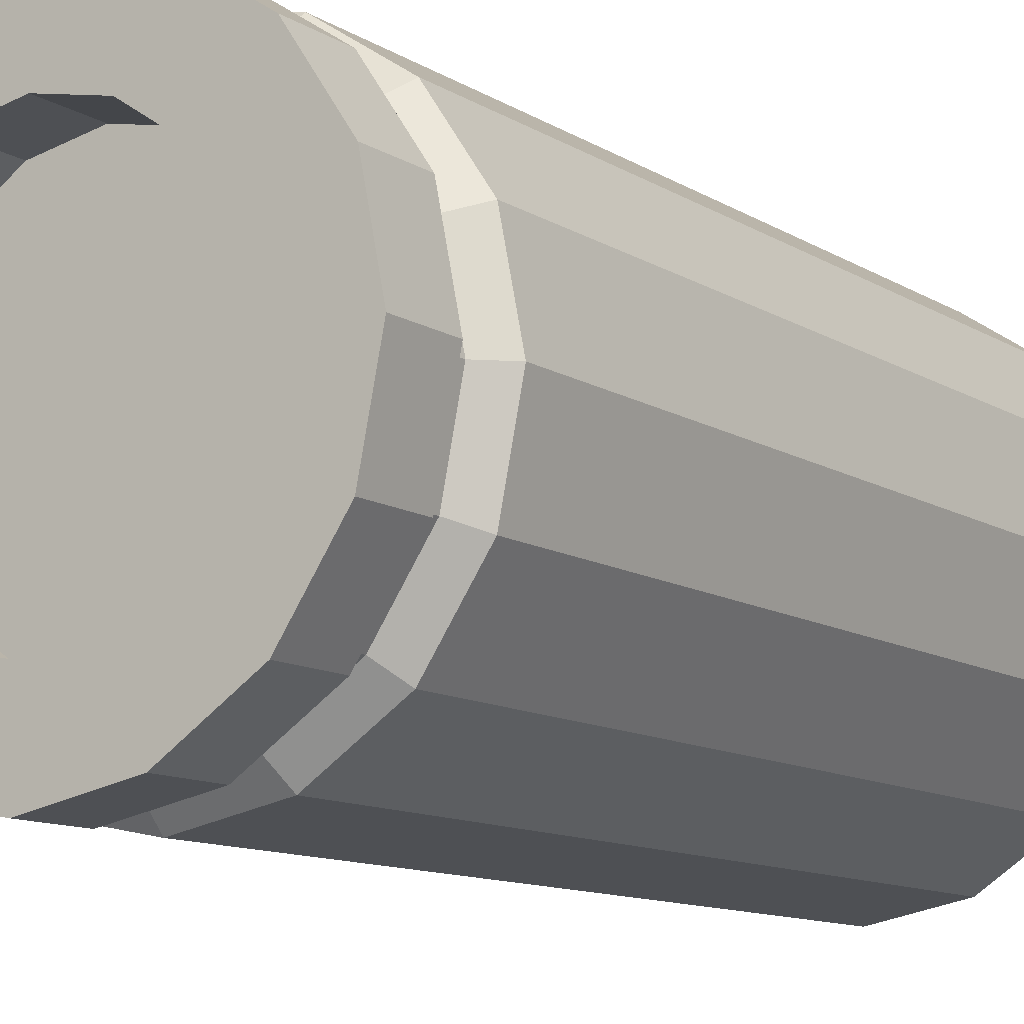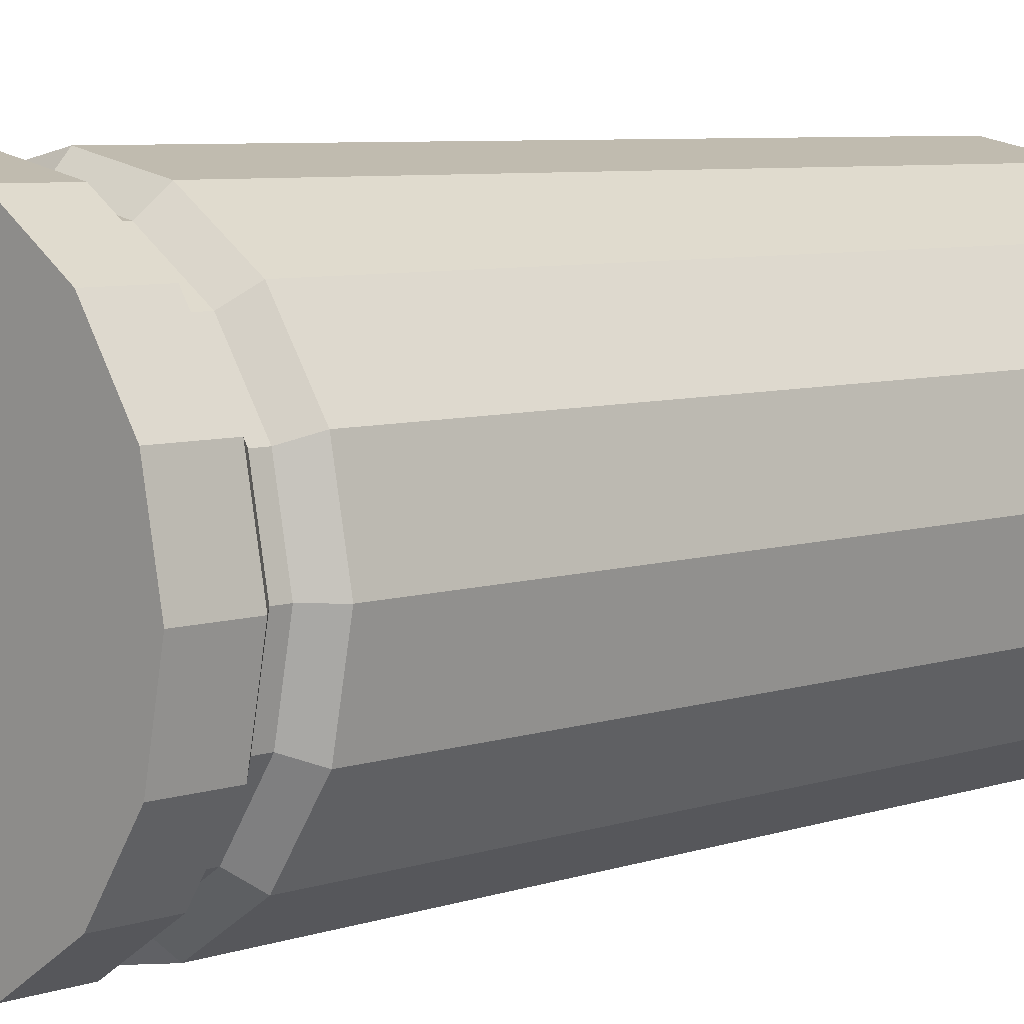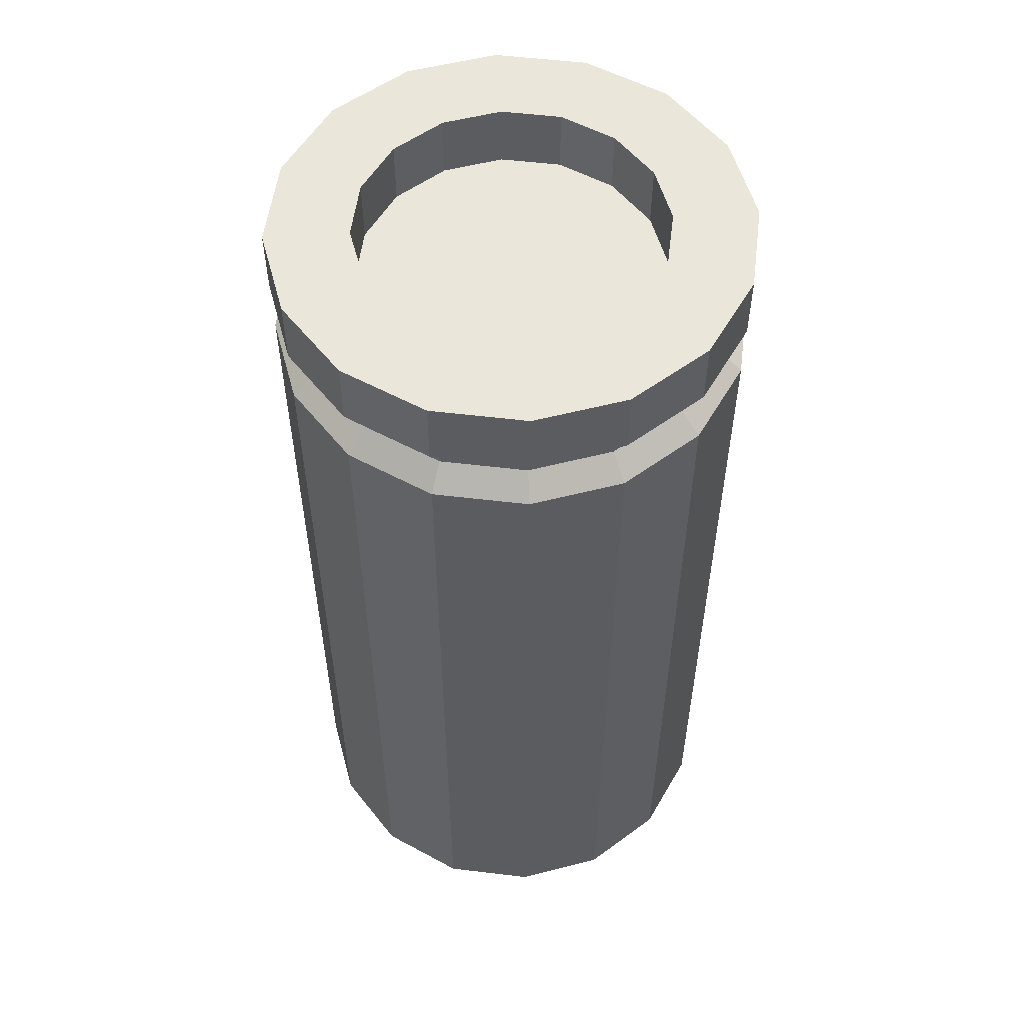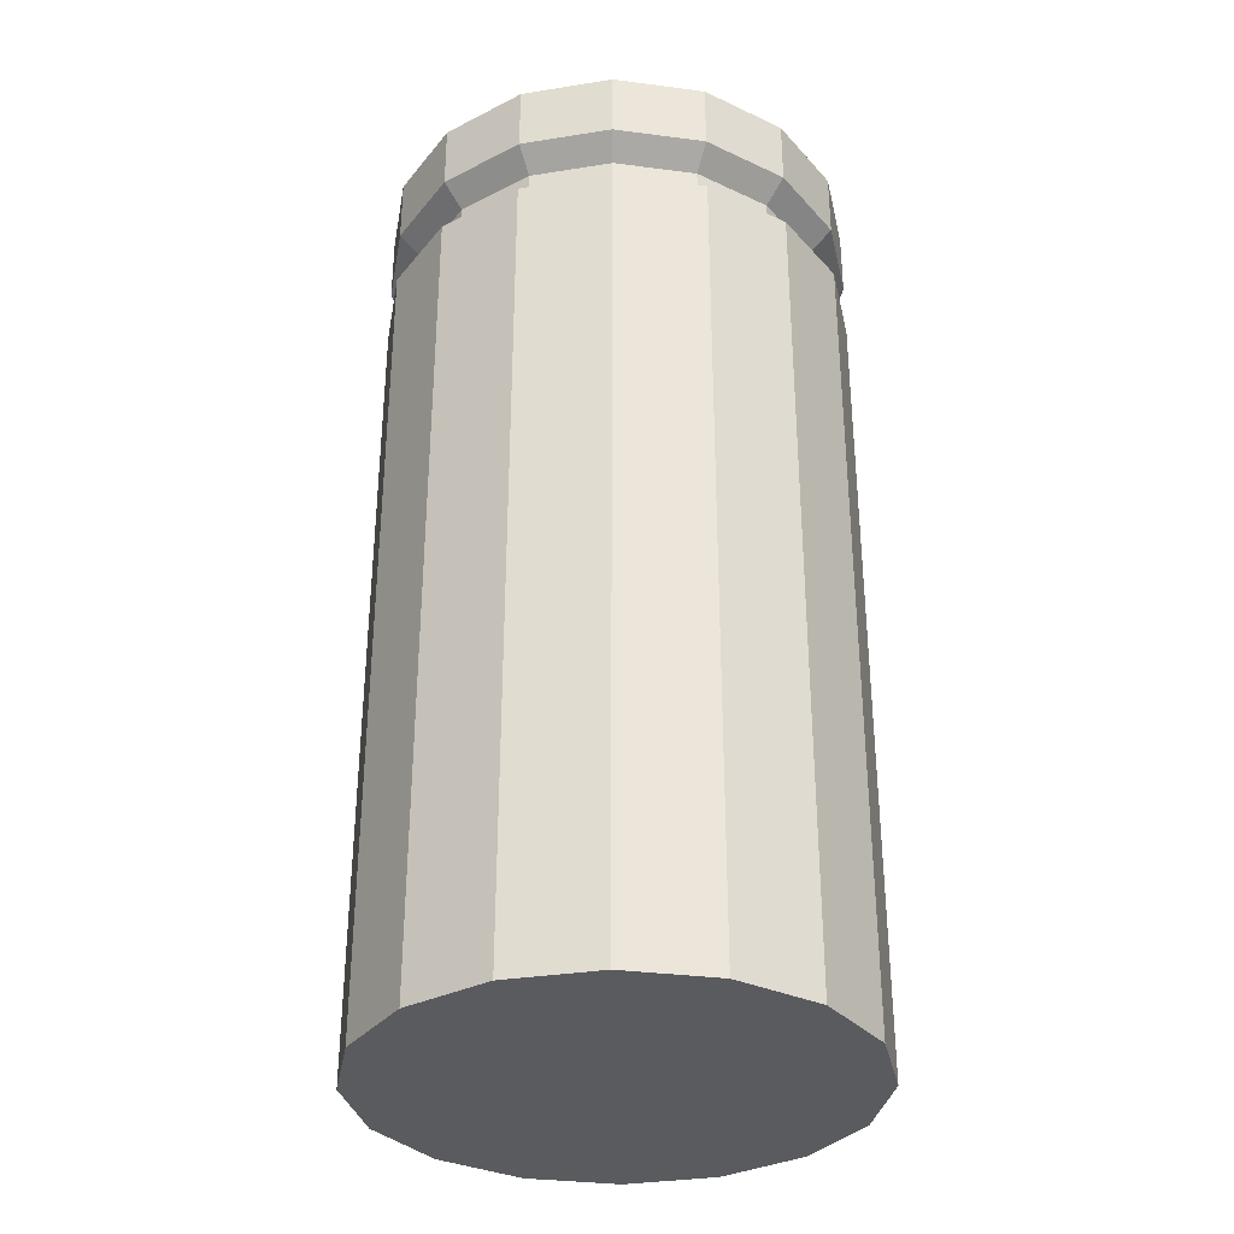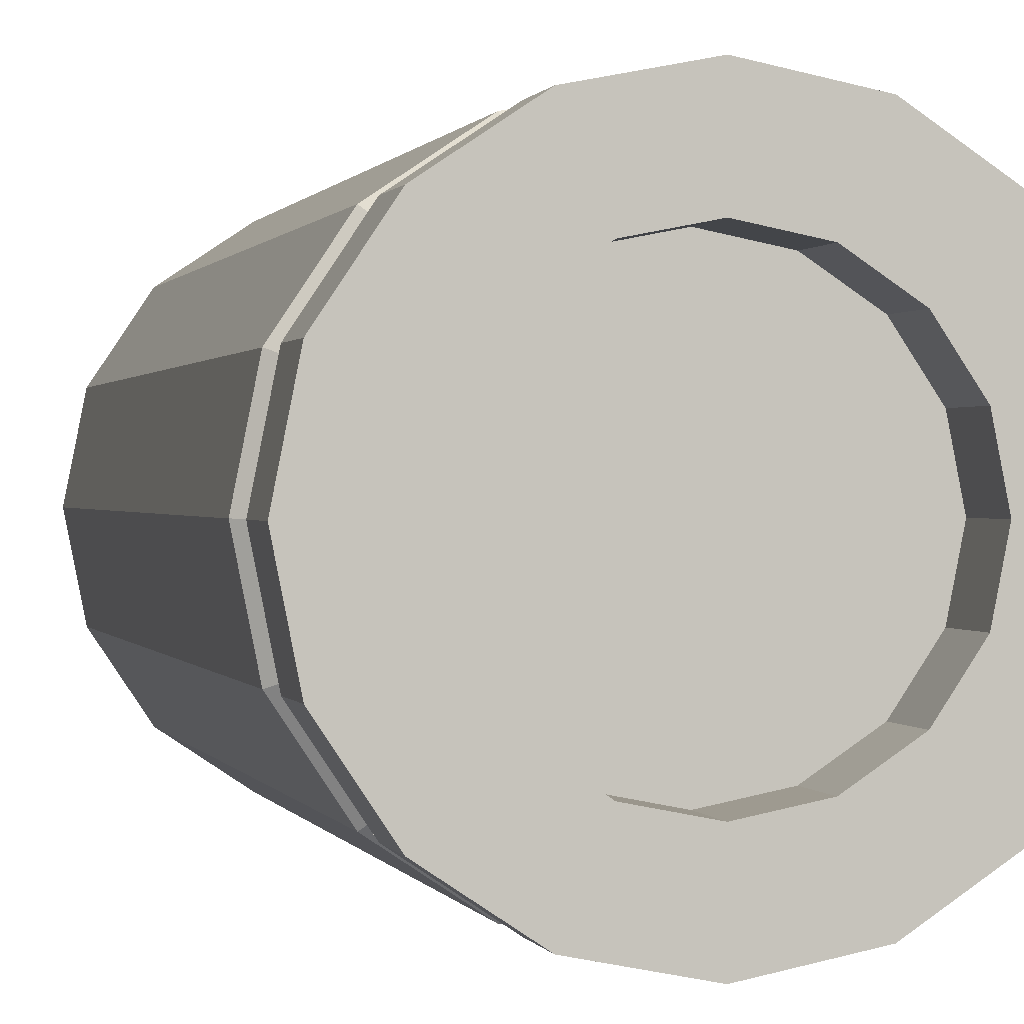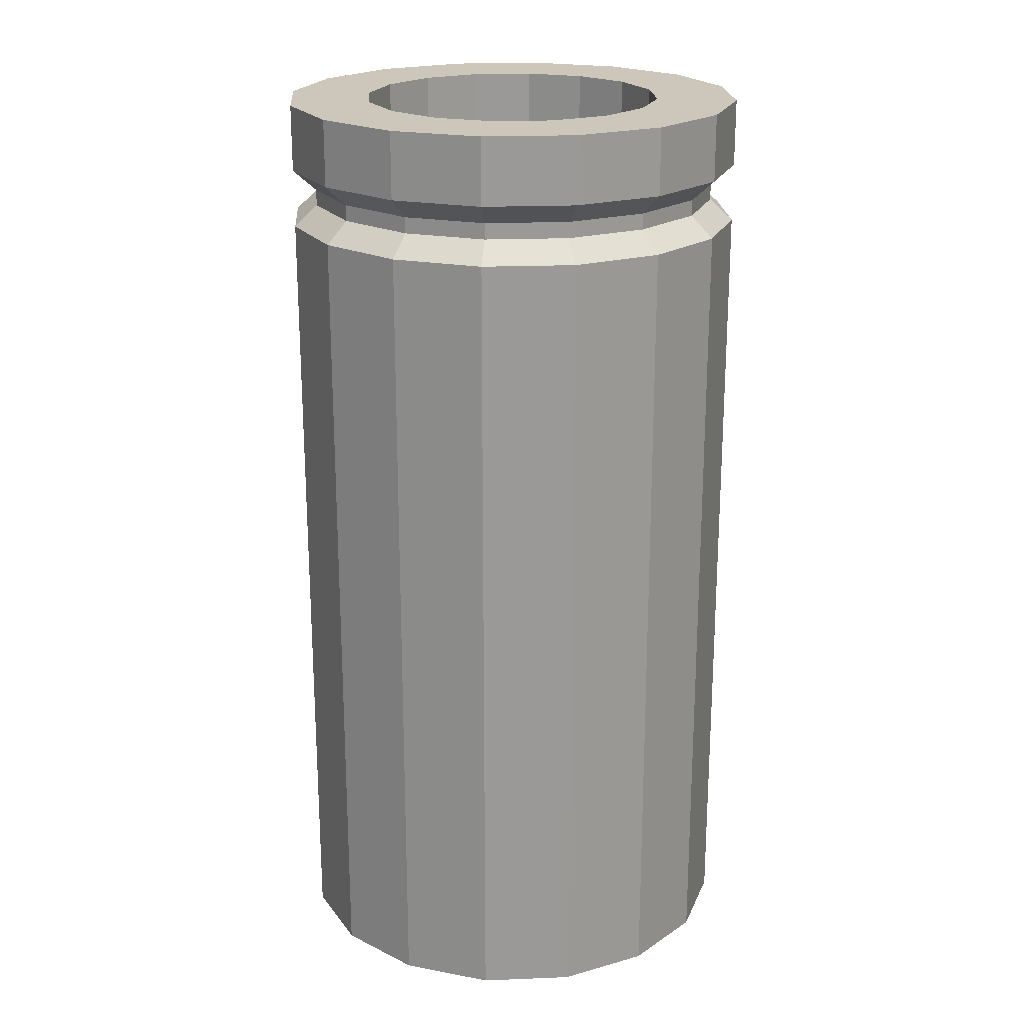
<metadata>
{"format":"obj","ext":"obj","renderer":"f3d","projection":"perspective","resolution":1024,"background":"white","views":[{"elev":-10.8,"azim":33.3,"up":"+Y"},{"elev":6.7,"azim":45.7,"up":"+Y"},{"elev":54.8,"azim":-139.0,"up":"+Z"},{"elev":-33.1,"azim":113.6,"up":"+Z"},{"elev":0.5,"azim":-13.4,"up":"+Y"},{"elev":21.3,"azim":97.2,"up":"+Z"}]}
</metadata>
<code>
v 0.7071 0.7071 0
v 0.9239 0.3827 0
v 1 -0 0
v 0.9239 -0.3827 0
v 0.7071 -0.7071 0
v 0.3827 -0.9239 0
v 0 -1 0
v -0.3827 -0.9239 0
v -0.7071 -0.7071 0
v -0.9239 -0.3827 0
v -1 0 0
v -0.9239 0.3827 0
v -0.7071 0.7071 0
v -0.3827 0.9239 0
v 1e-06 1 0
v 0.3827 0.9239 0
v 0.7071 0.7071 4
v 0.9239 0.3827 4
v 1 -1e-06 4
v 0.9239 -0.3827 4
v 0.7071 -0.7071 4
v 0.3827 -0.9239 4
v -2e-06 -1 4
v -0.3827 -0.9239 4
v -0.7071 -0.7071 4
v -0.9239 -0.3827 4
v -1 3e-06 4
v -0.9239 0.3827 4
v -0.7071 0.7071 4
v -0.3827 0.9239 4
v 3e-06 1 4
v 0.3827 0.9239 4
v 0 0 0
v 0.9239 0.3827 3.467
v 0.8315 0.3444 3.557
v 0.8315 0.3444 3.625
v 0.9239 0.3827 3.715
v 0.7071 0.7071 3.467
v 0.6364 0.6364 3.557
v 0.6364 0.6364 3.625
v 0.7071 0.7071 3.715
v 1 -0 3.467
v 0.9 -0 3.557
v 0.9 -1e-06 3.625
v 1 -1e-06 3.715
v 0.9239 -0.3827 3.467
v 0.8315 -0.3444 3.557
v 0.8315 -0.3444 3.625
v 0.9239 -0.3827 3.715
v 0.7071 -0.7071 3.467
v 0.6364 -0.6364 3.557
v 0.6364 -0.6364 3.625
v 0.7071 -0.7071 3.715
v 0.3827 -0.9239 3.467
v 0.3444 -0.8315 3.557
v 0.3444 -0.8315 3.625
v 0.3827 -0.9239 3.715
v -0 -1 3.467
v -1e-06 -0.9 3.557
v -1e-06 -0.9 3.625
v -2e-06 -1 3.715
v -0.3827 -0.9239 3.467
v -0.3444 -0.8315 3.557
v -0.3444 -0.8315 3.625
v -0.3827 -0.9239 3.715
v -0.7071 -0.7071 3.467
v -0.6364 -0.6364 3.557
v -0.6364 -0.6364 3.625
v -0.7071 -0.7071 3.715
v -0.9239 -0.3827 3.467
v -0.8315 -0.3444 3.557
v -0.8315 -0.3444 3.625
v -0.9239 -0.3827 3.715
v -1 1e-06 3.467
v -0.9 1e-06 3.557
v -0.9 1e-06 3.625
v -1 2e-06 3.715
v -0.9239 0.3827 3.467
v -0.8315 0.3444 3.557
v -0.8315 0.3444 3.625
v -0.9239 0.3827 3.715
v -0.7071 0.7071 3.467
v -0.6364 0.6364 3.557
v -0.6364 0.6364 3.625
v -0.7071 0.7071 3.715
v -0.3827 0.9239 3.467
v -0.3444 0.8315 3.557
v -0.3444 0.8315 3.625
v -0.3827 0.9239 3.715
v 1e-06 1 3.467
v 2e-06 0.9 3.557
v 2e-06 0.9 3.625
v 3e-06 1 3.715
v 0.3827 0.9239 3.467
v 0.3444 0.8315 3.557
v 0.3444 0.8315 3.625
v 0.3827 0.9239 3.715
v 0.4596 0.4596 4
v 0.6005 0.2487 4
v 0.65 -1e-06 4
v 0.6005 -0.2487 4
v 0.4596 -0.4596 4
v 0.2487 -0.6005 4
v -1e-06 -0.65 4
v -0.2487 -0.6005 4
v -0.4596 -0.4596 4
v -0.6005 -0.2487 4
v -0.65 2e-06 4
v -0.6005 0.2487 4
v -0.4596 0.4596 4
v -0.2487 0.6005 4
v 2e-06 0.65 4
v 0.2487 0.6005 4
v 0.4596 0.4596 3.723
v 0.2487 0.6005 3.723
v 2e-06 0.65 3.723
v -0.2487 0.6005 3.723
v -0.4596 0.4596 3.723
v -0.6005 0.2487 3.723
v -0.65 2e-06 3.723
v -0.6005 -0.2487 3.723
v -0.4596 -0.4596 3.723
v -0.2487 -0.6005 3.723
v -1e-06 -0.65 3.723
v 0.2487 -0.6005 3.723
v 0.4596 -0.4596 3.723
v 0.6005 -0.2487 3.723
v 0.65 -1e-06 3.723
v 0.6005 0.2487 3.723
v -0 -0 3.723
v 0.7071 -0.7071 3.467
v 0.7071 -0.7071 0
v 0.9239 0.3827 1.769
v 0.7071 0.7071 1.769
v 1 -0 1.769
v 0.9239 -0.3827 1.769
v 0.7071 -0.7071 1.769
v 0.3827 -0.9239 1.769
v -0 -1 1.769
v -0.3827 -0.9239 1.769
v -0.7071 -0.7071 1.769
v -0.9239 -0.3827 1.769
v -1 0 1.769
v -0.9239 0.3827 1.769
v -0.7071 0.7071 1.769
v -0.3827 0.9239 1.769
v 1e-06 1 1.769
v 0.3827 0.9239 1.769
v 0.7071 -0.7071 1.769
g Cube_Cube_None_QuartoPieces.png
f 33 1 2
f 33 2 3
f 33 3 4
f 33 4 5
f 33 5 6
f 33 6 7
f 33 7 8
f 33 8 9
f 33 9 10
f 33 10 11
f 33 11 12
f 33 12 13
f 33 13 14
f 33 14 15
f 33 15 16
f 16 1 33
f 115 130 114
f 116 130 115
f 117 130 116
f 118 130 117
f 119 130 118
f 120 130 119
f 121 130 120
f 122 130 121
f 123 130 122
f 124 130 123
f 125 130 124
f 126 130 125
f 127 130 126
f 128 130 127
f 129 130 128
f 114 130 129
f 134 1 16
f 134 16 148
f 38 134 148
f 38 148 94
f 147 90 94
f 147 94 148
f 15 147 148
f 15 148 16
f 146 86 90
f 146 90 147
f 14 146 147
f 14 147 15
f 145 82 86
f 145 86 146
f 13 145 146
f 13 146 14
f 144 78 82
f 144 82 145
f 12 144 145
f 12 145 13
f 143 74 78
f 143 78 144
f 11 143 144
f 11 144 12
f 142 70 74
f 142 74 143
f 10 142 143
f 10 143 11
f 141 66 70
f 141 70 142
f 9 141 142
f 9 142 10
f 140 62 66
f 140 66 141
f 8 140 141
f 8 141 9
f 139 58 62
f 139 62 140
f 7 139 140
f 7 140 8
f 138 54 58
f 138 58 139
f 6 138 139
f 6 139 7
f 137 50 54
f 137 54 138
f 5 137 138
f 5 138 6
f 136 46 131
f 136 131 149
f 4 136 149
f 4 149 132
f 135 42 46
f 135 46 136
f 3 135 136
f 3 136 4
f 133 34 42
f 133 42 135
f 2 133 135
f 2 135 3
f 134 38 34
f 134 34 133
f 1 134 133
f 1 133 2
f 99 98 114
f 99 114 129
f 100 99 129
f 100 129 128
f 101 100 128
f 101 128 127
f 102 101 127
f 102 127 126
f 103 102 126
f 103 126 125
f 104 103 125
f 104 125 124
f 105 104 124
f 105 124 123
f 106 105 123
f 106 123 122
f 107 106 122
f 107 122 121
f 108 107 121
f 108 121 120
f 109 108 120
f 109 120 119
f 110 109 119
f 110 119 118
f 111 110 118
f 111 118 117
f 112 111 117
f 112 117 116
f 113 112 116
f 113 116 115
f 98 113 115
f 98 115 114
f 32 113 98
f 32 98 17
f 31 112 113
f 31 113 32
f 30 111 112
f 30 112 31
f 29 110 111
f 29 111 30
f 28 109 110
f 28 110 29
f 27 108 109
f 27 109 28
f 26 107 108
f 26 108 27
f 25 106 107
f 25 107 26
f 24 105 106
f 24 106 25
f 23 104 105
f 23 105 24
f 22 103 104
f 22 104 23
f 21 102 103
f 21 103 22
f 20 101 102
f 20 102 21
f 19 100 101
f 19 101 20
f 18 99 100
f 18 100 19
f 17 98 99
f 17 99 18
f 39 38 94
f 39 94 95
f 40 39 95
f 40 95 96
f 41 40 96
f 41 96 97
f 17 41 97
f 17 97 32
f 93 31 32
f 93 32 97
f 92 93 97
f 92 97 96
f 91 92 96
f 91 96 95
f 90 91 95
f 90 95 94
f 89 30 31
f 89 31 93
f 88 89 93
f 88 93 92
f 87 88 92
f 87 92 91
f 86 87 91
f 86 91 90
f 85 29 30
f 85 30 89
f 84 85 89
f 84 89 88
f 83 84 88
f 83 88 87
f 82 83 87
f 82 87 86
f 81 28 29
f 81 29 85
f 80 81 85
f 80 85 84
f 79 80 84
f 79 84 83
f 78 79 83
f 78 83 82
f 77 27 28
f 77 28 81
f 76 77 81
f 76 81 80
f 75 76 80
f 75 80 79
f 74 75 79
f 74 79 78
f 73 26 27
f 73 27 77
f 72 73 77
f 72 77 76
f 71 72 76
f 71 76 75
f 70 71 75
f 70 75 74
f 69 25 26
f 69 26 73
f 68 69 73
f 68 73 72
f 67 68 72
f 67 72 71
f 66 67 71
f 66 71 70
f 65 24 25
f 65 25 69
f 64 65 69
f 64 69 68
f 63 64 68
f 63 68 67
f 62 63 67
f 62 67 66
f 61 23 24
f 61 24 65
f 60 61 65
f 60 65 64
f 59 60 64
f 59 64 63
f 58 59 63
f 58 63 62
f 57 22 23
f 57 23 61
f 56 57 61
f 56 61 60
f 55 56 60
f 55 60 59
f 54 55 59
f 54 59 58
f 53 21 22
f 53 22 57
f 52 53 57
f 52 57 56
f 51 52 56
f 51 56 55
f 50 51 55
f 50 55 54
f 49 20 21
f 49 21 53
f 48 49 53
f 48 53 52
f 47 48 52
f 47 52 51
f 46 47 51
f 46 51 131
f 45 19 20
f 45 20 49
f 44 45 49
f 44 49 48
f 43 44 48
f 43 48 47
f 42 43 47
f 42 47 46
f 37 18 19
f 37 19 45
f 36 37 45
f 36 45 44
f 35 36 44
f 35 44 43
f 34 35 43
f 34 43 42
f 41 17 18
f 41 18 37
f 40 41 37
f 40 37 36
f 39 40 36
f 39 36 35
f 38 39 35
f 38 35 34

</code>
